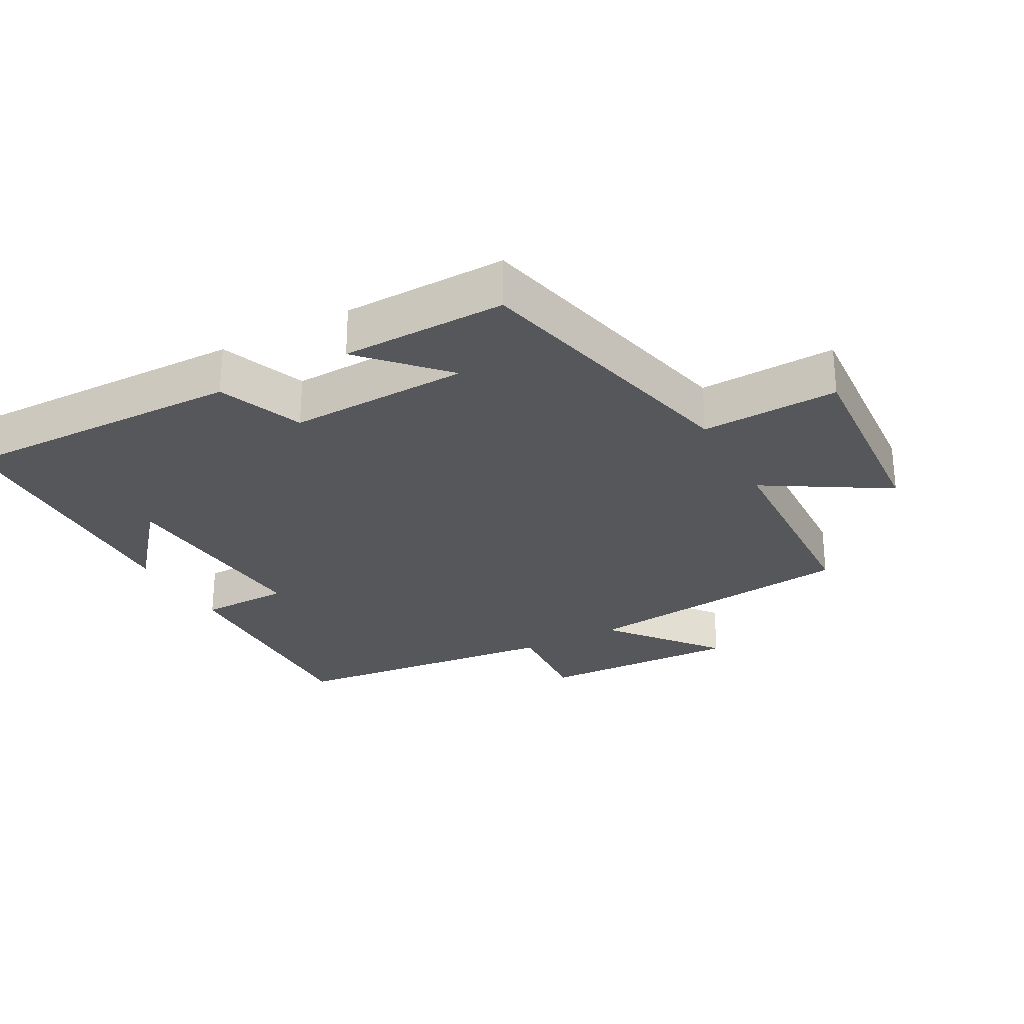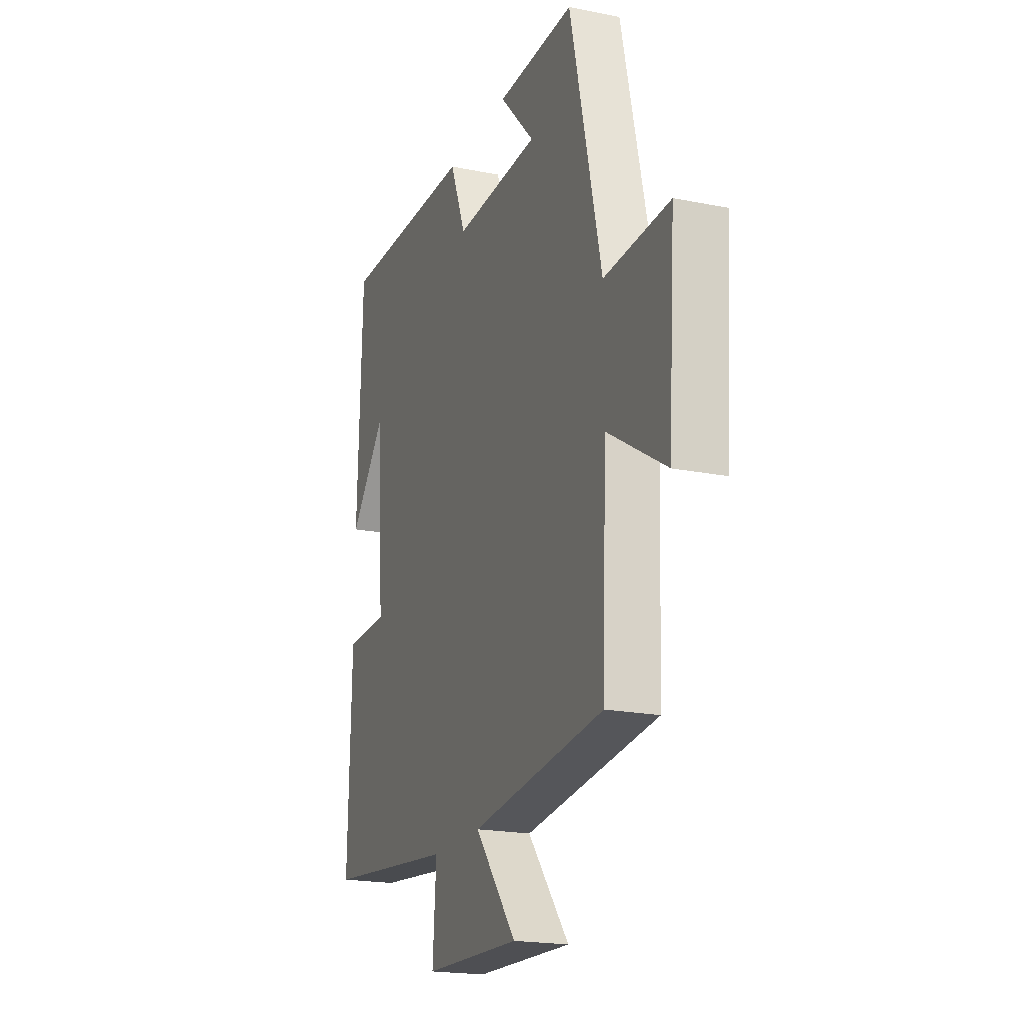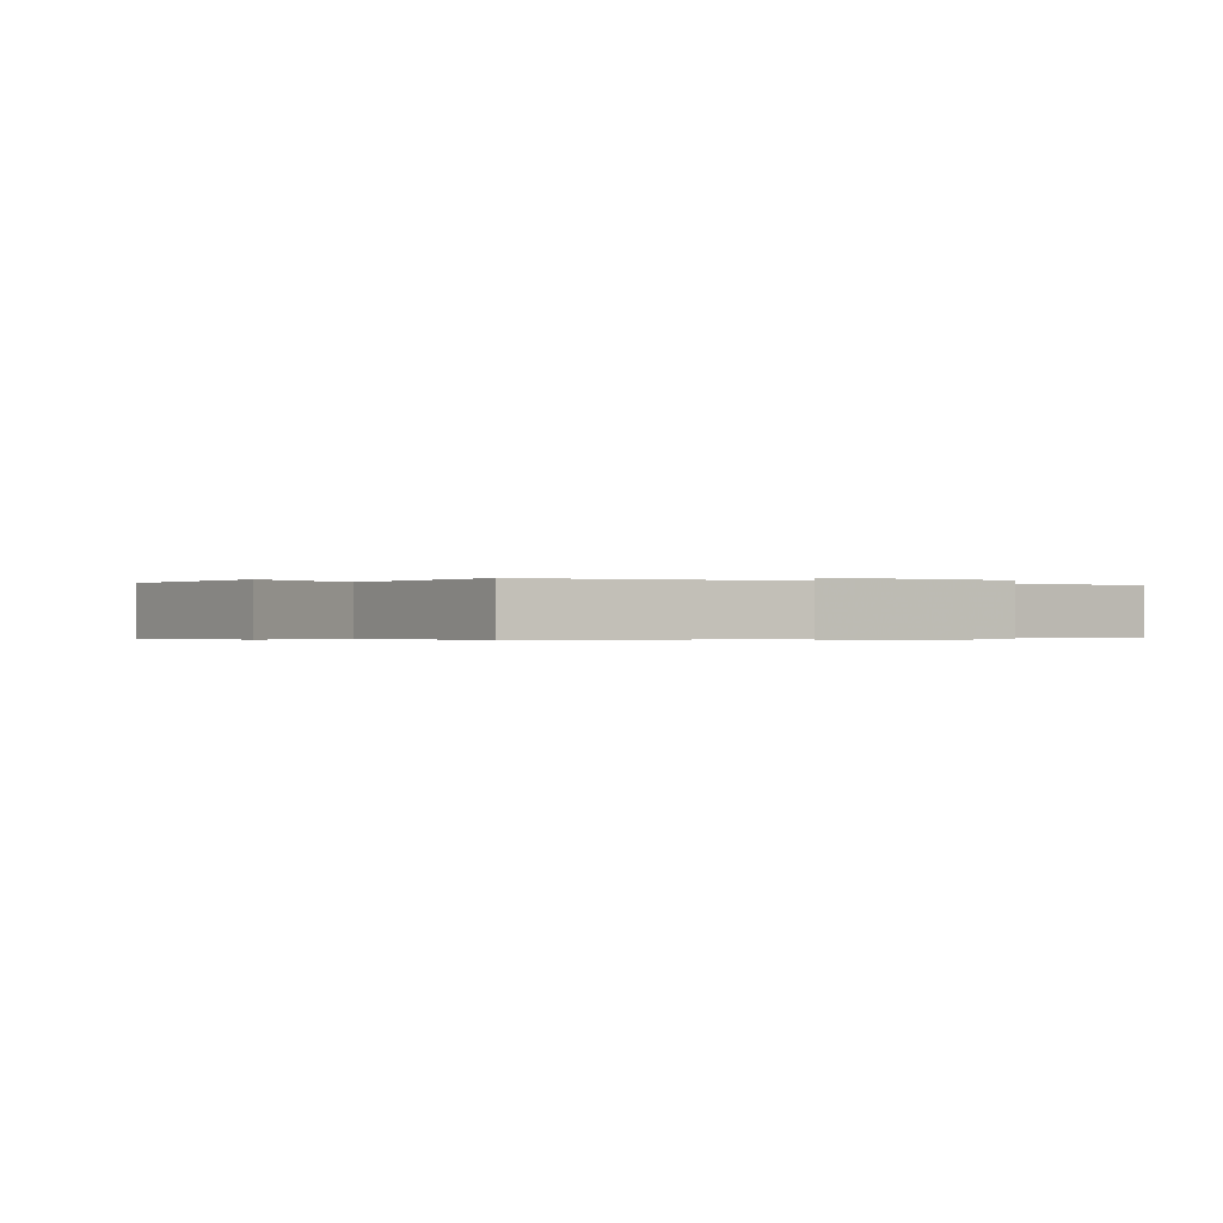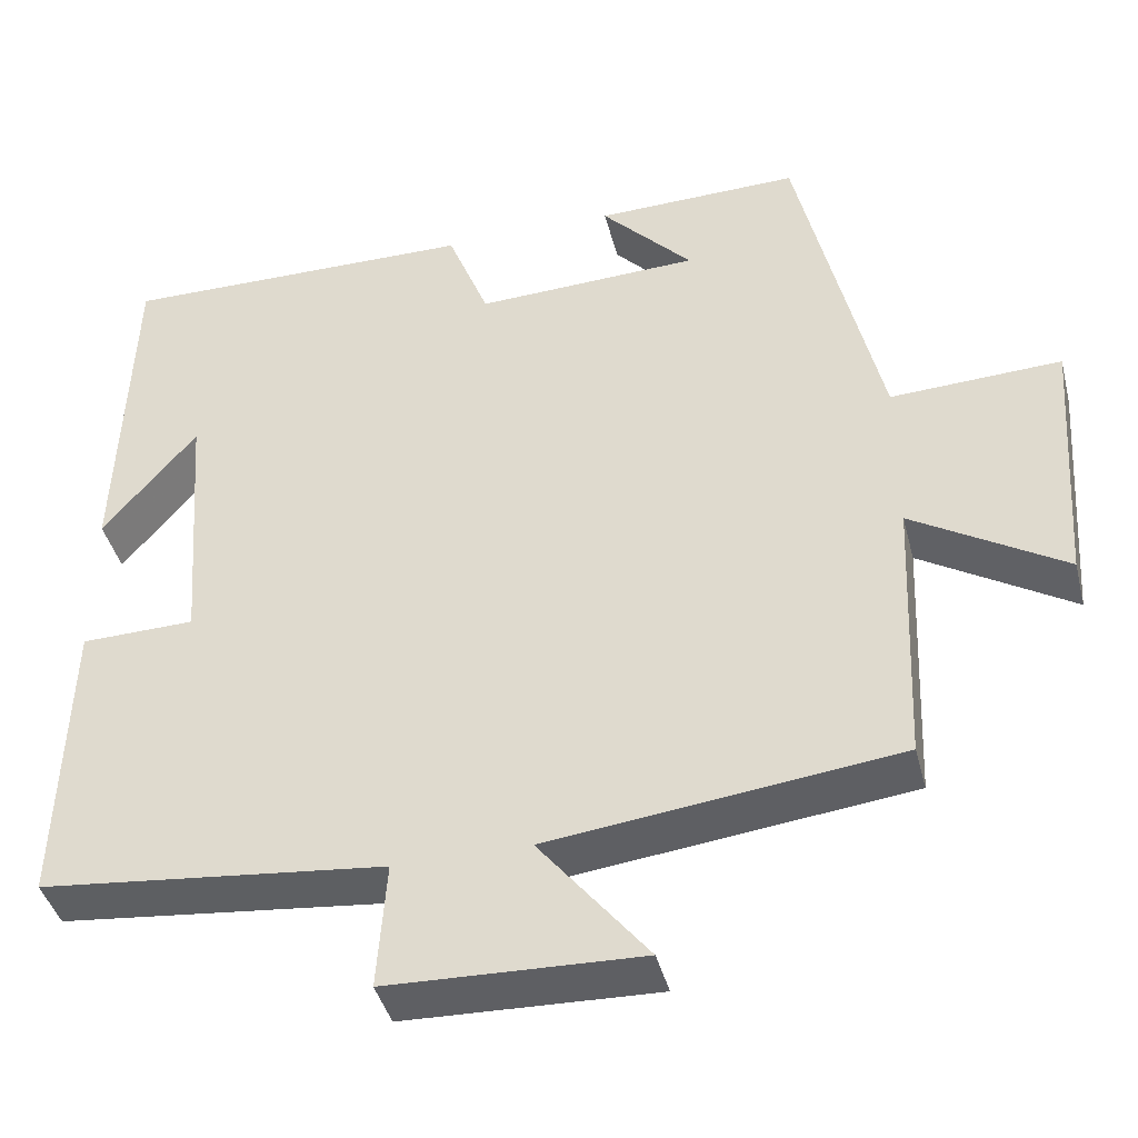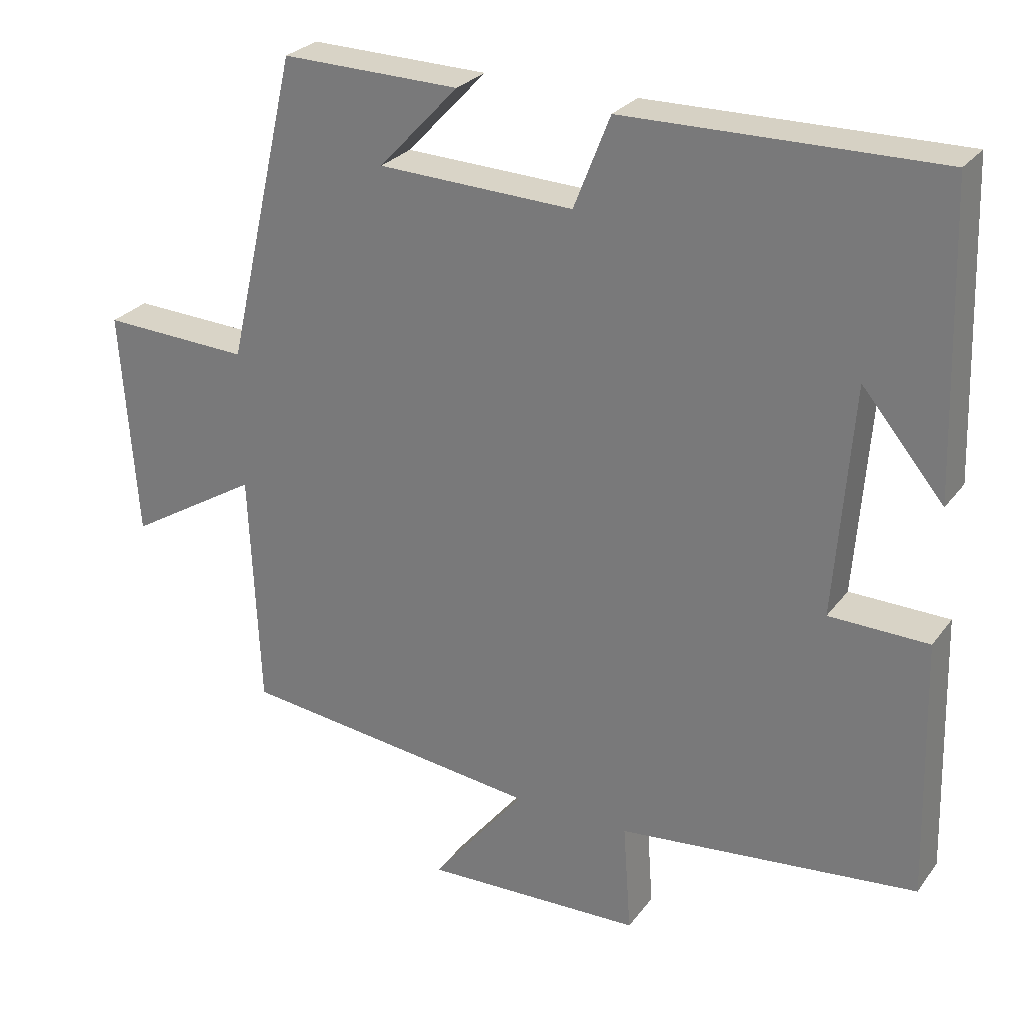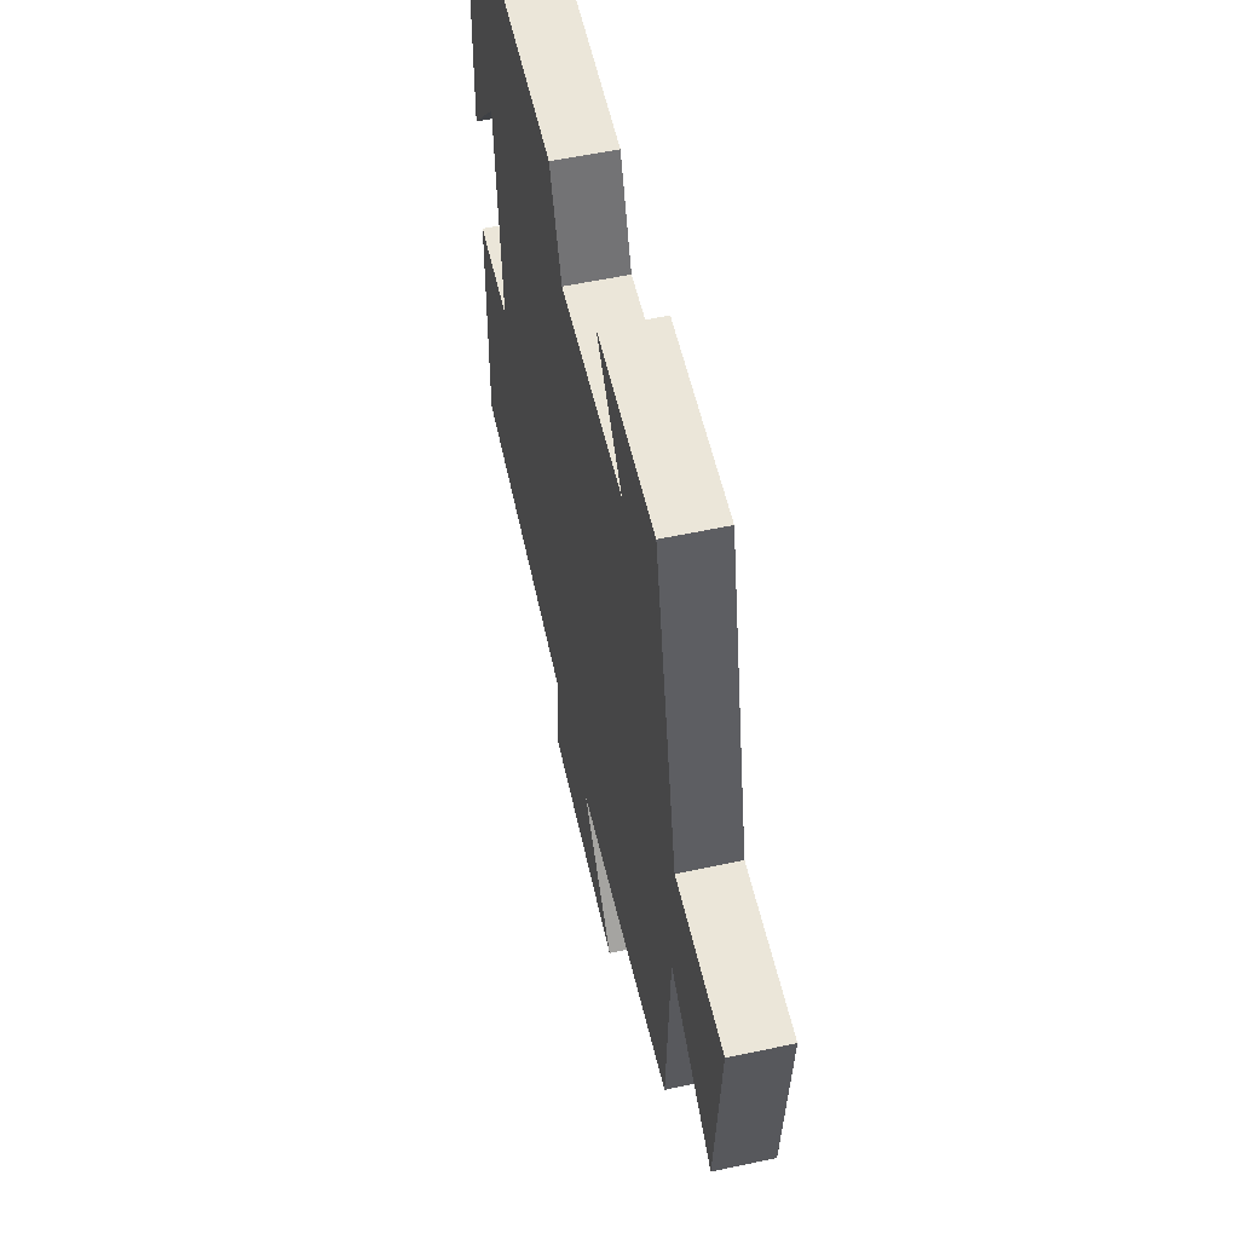
<metadata>
{"format":"obj","ext":"obj","renderer":"f3d","projection":"perspective","resolution":1024,"background":"white","views":[{"elev":-27.3,"azim":28.5,"up":"+Y"},{"elev":-19.8,"azim":69.5,"up":"+Z"},{"elev":-0.3,"azim":147.8,"up":"+Y"},{"elev":-41.7,"azim":14.2,"up":"+Z"},{"elev":27.1,"azim":-151.3,"up":"+Z"},{"elev":56.4,"azim":77.4,"up":"+Z"}]}
</metadata>
<code>
v 0.401 0.07 0.505
v 0.5 0.07 0.077
v 0.705 0.07 0.086
v 0.683 0.07 -0.23
v 0.5 0.07 -0.119
v 0.486 0.07 -0.45
v 0.067 0.07 -0.5
v 0.198 0.07 -0.663
v -0.106 0.07 -0.653
v -0.095 0.07 -0.5
v -0.51 0.07 -0.456
v -0.5 0.07 -0.096
v -0.363 0.07 -0.093
v -0.387 0.07 0.225
v -0.5 0.07 0.09
v -0.486 0.07 0.506
v -0.055 0.07 0.5
v -0.005 0.07 0.373
v 0.265 0.07 0.383
v 0.155 0.07 0.5
v 0.401 0 0.505
v 0.5 0 0.077
v 0.705 0 0.086
v 0.683 0 -0.23
v 0.5 0 -0.119
v 0.486 0 -0.45
v 0.067 0 -0.5
v 0.198 0 -0.663
v -0.106 0 -0.653
v -0.095 0 -0.5
v -0.51 0 -0.456
v -0.5 0 -0.096
v -0.363 0 -0.093
v -0.387 0 0.225
v -0.5 0 0.09
v -0.486 0 0.506
v -0.055 0 0.5
v -0.005 0 0.373
v 0.265 0 0.383
v 0.155 0 0.5
f 19 20 1
f 16 17 18
f 14 15 16
f 14 16 18
f 13 14 18 19
f 10 11 12 13
f 7 8 9 10
f 10 13 19
f 7 10 19
f 6 7 19
f 5 6 19
f 2 3 4 5
f 1 2 5 19
f 21 40 39
f 38 37 36
f 36 35 34
f 38 36 34
f 39 38 34 33
f 33 32 31 30
f 30 29 28 27
f 39 33 30
f 39 30 27
f 39 27 26
f 39 26 25
f 25 24 23 22
f 39 25 22 21
f 1 21 22 2
f 2 22 23 3
f 3 23 24 4
f 4 24 25 5
f 5 25 26 6
f 6 26 27 7
f 7 27 28 8
f 8 28 29 9
f 9 29 30 10
f 10 30 31 11
f 11 31 32 12
f 12 32 33 13
f 13 33 34 14
f 14 34 35 15
f 15 35 36 16
f 16 36 37 17
f 17 37 38 18
f 18 38 39 19
f 19 39 40 20
f 20 40 21 1

</code>
